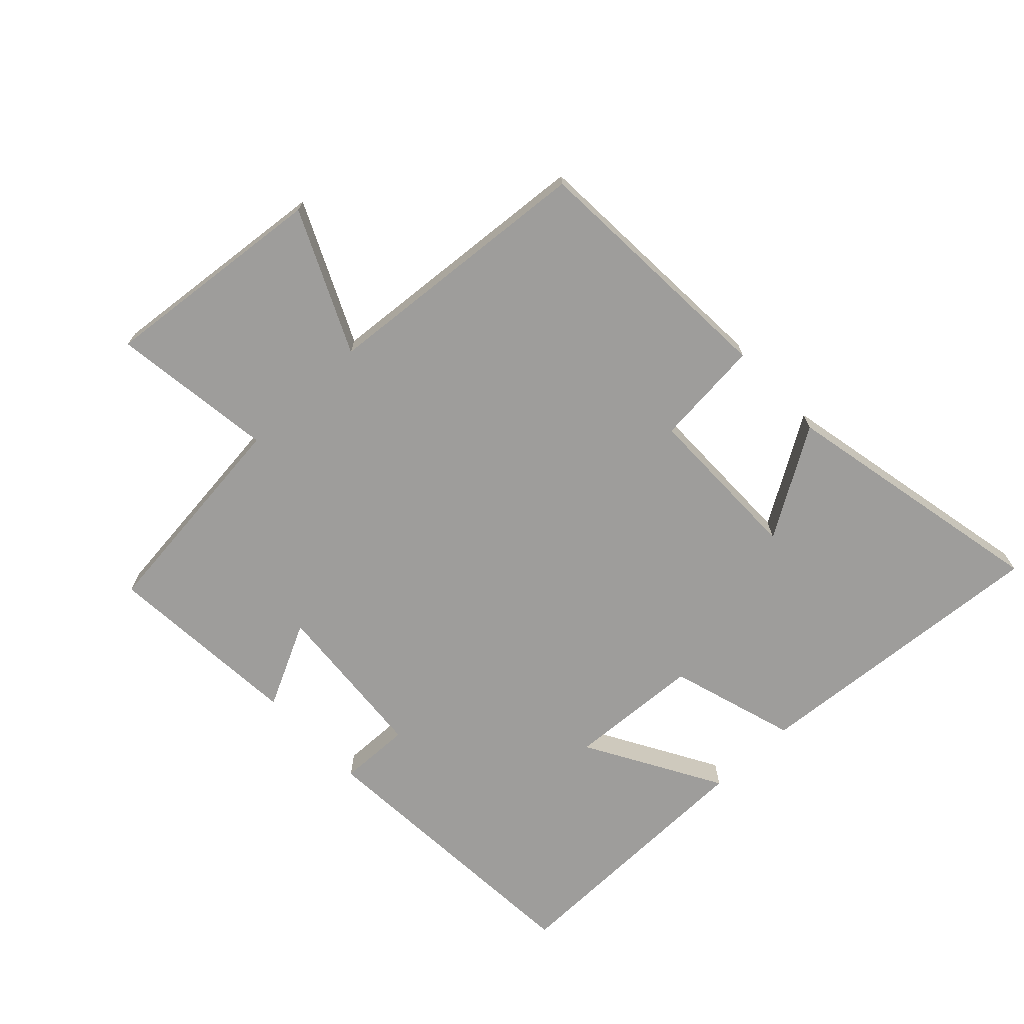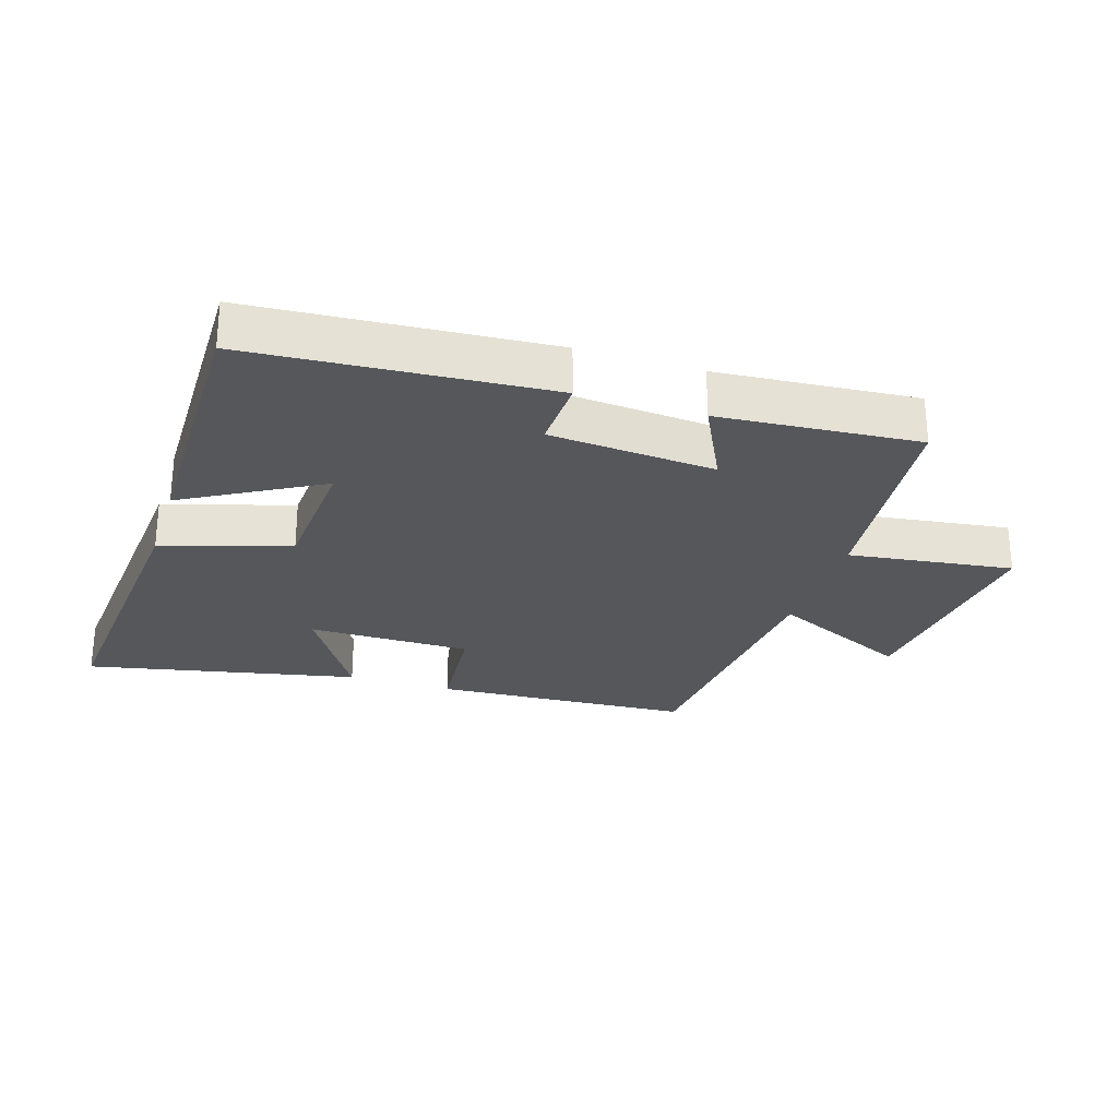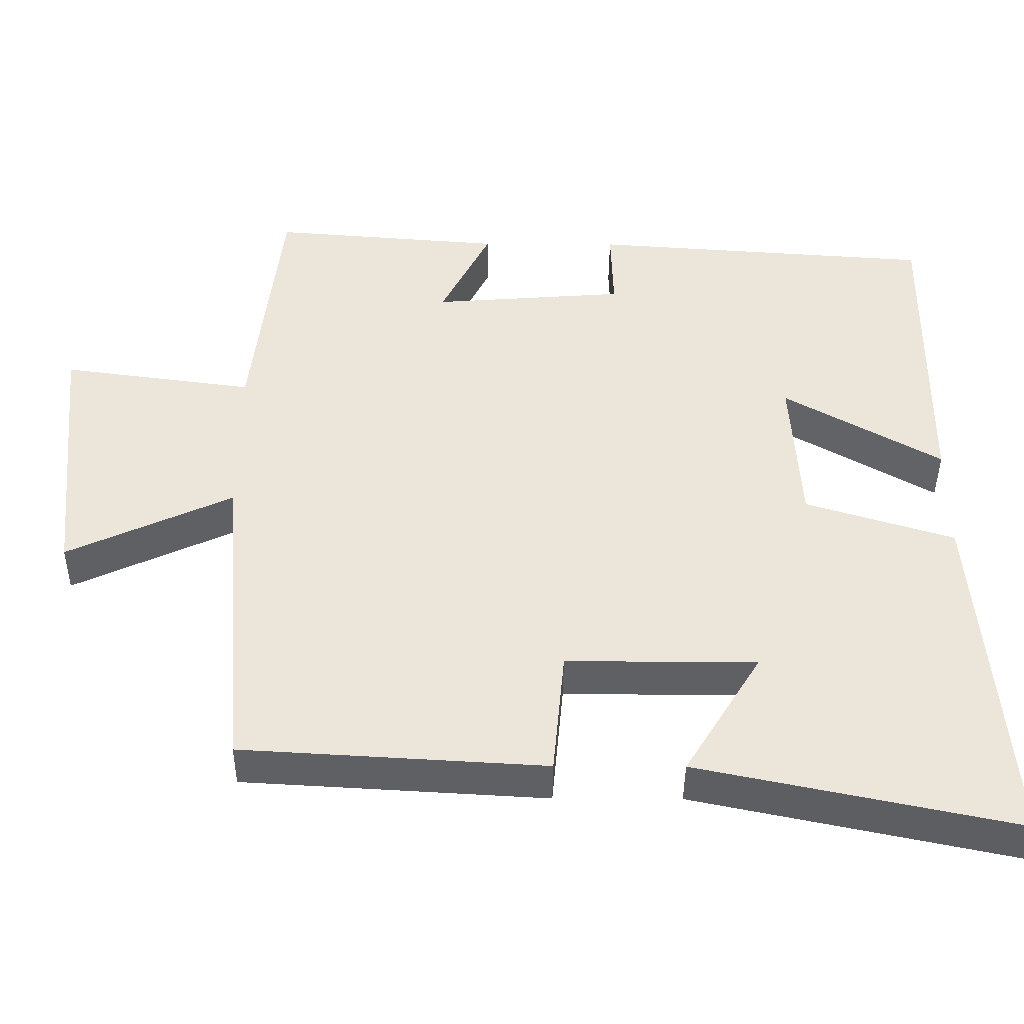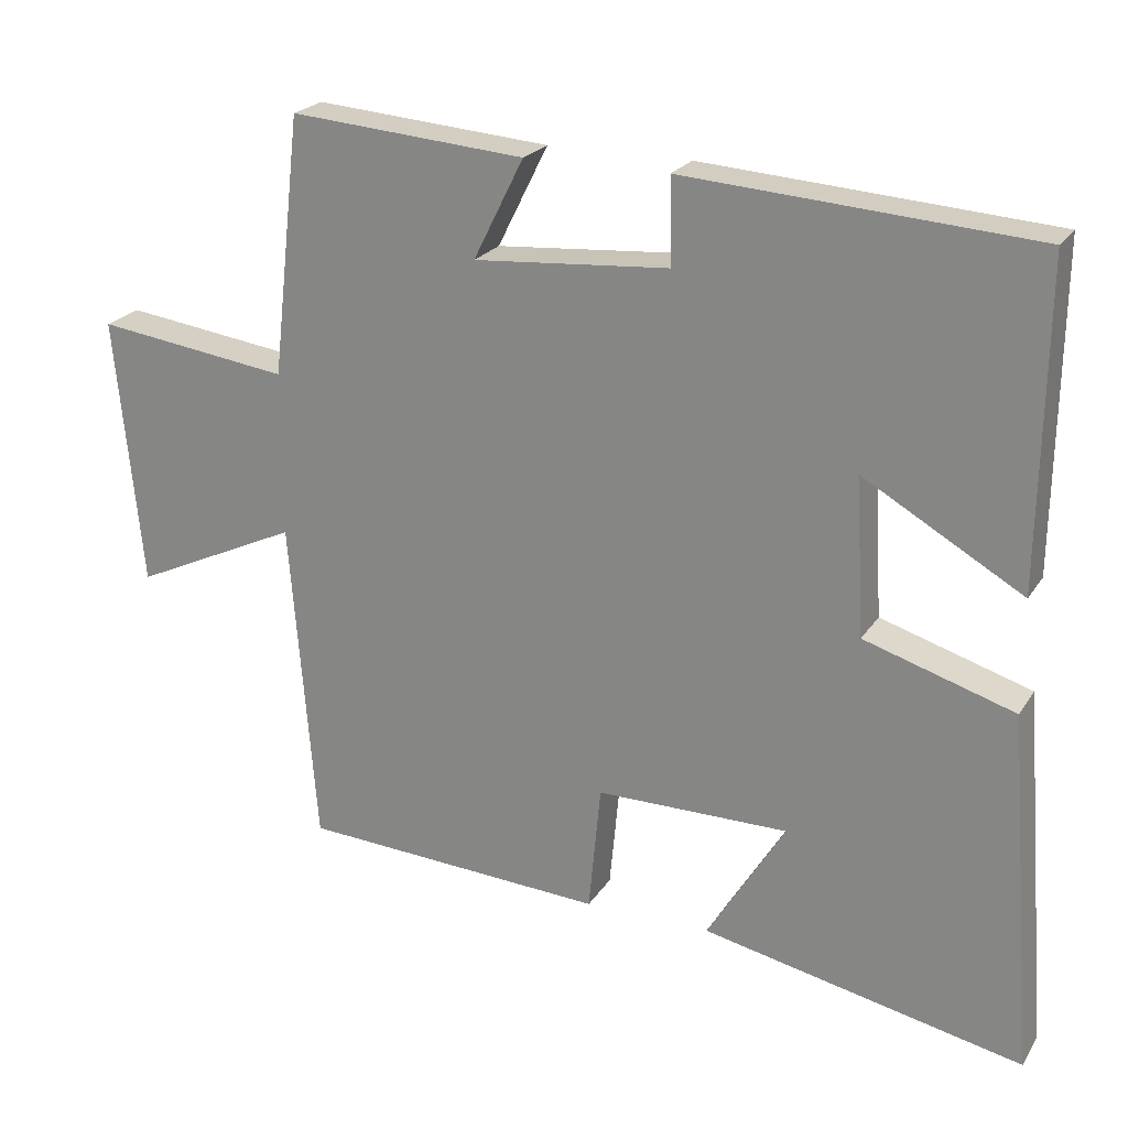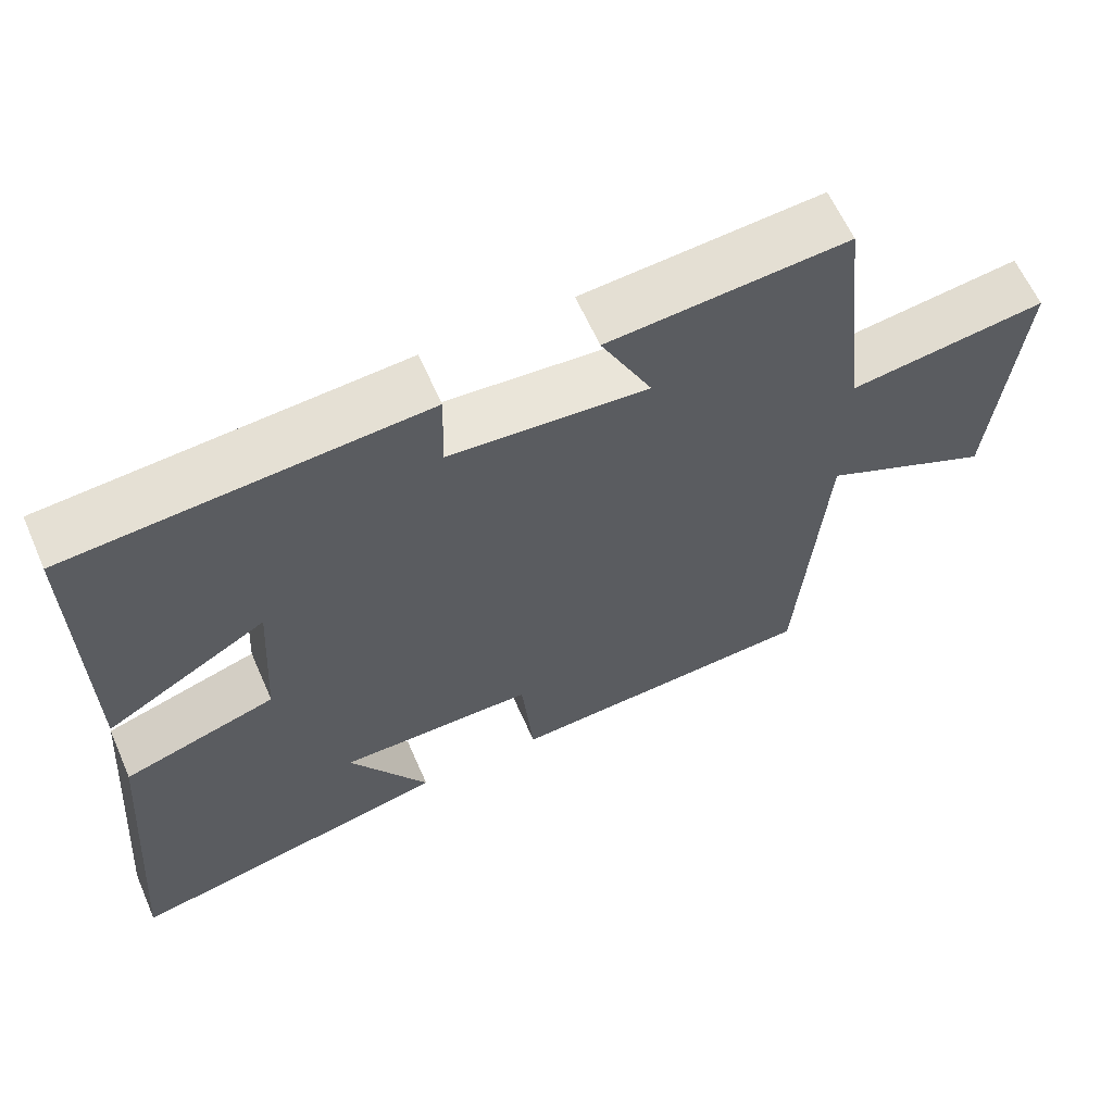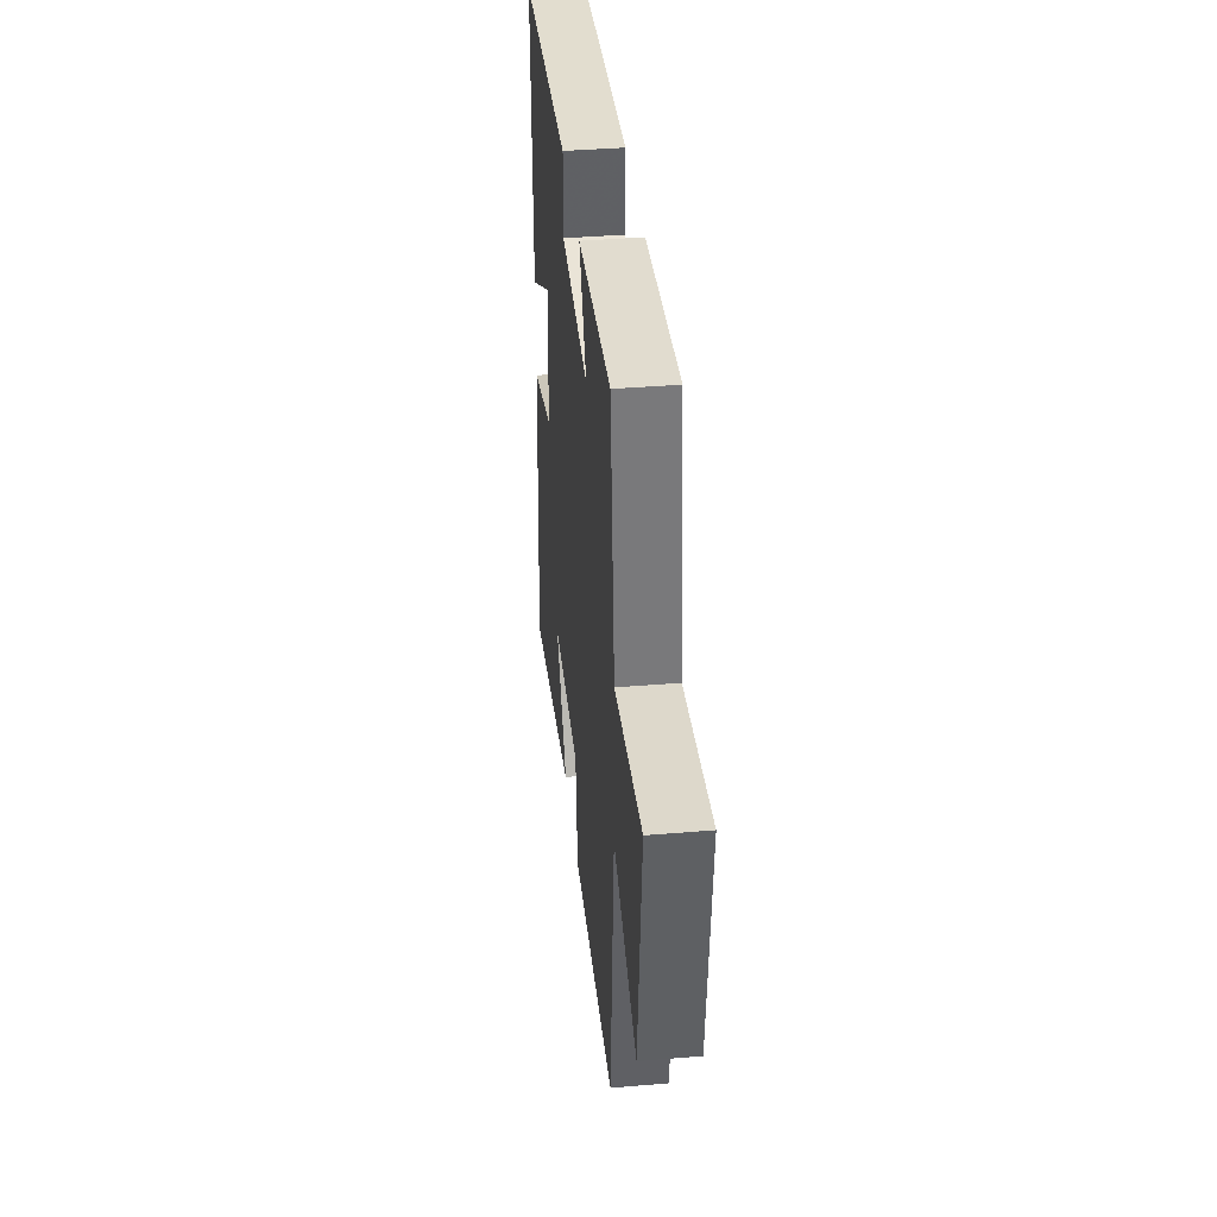
<metadata>
{"format":"obj","ext":"obj","renderer":"f3d","projection":"perspective","resolution":1024,"background":"white","views":[{"elev":-70.5,"azim":133.3,"up":"+Y"},{"elev":-26.7,"azim":-17.8,"up":"+Y"},{"elev":-42.5,"azim":179.6,"up":"+Z"},{"elev":22.5,"azim":-155.7,"up":"+Z"},{"elev":62.1,"azim":-23.7,"up":"+Z"},{"elev":39.0,"azim":84.0,"up":"+Z"}]}
</metadata>
<code>
v -0.506 0.07 0.467
v -0.042 0.07 0.5
v -0.045 0.07 0.386
v 0.215 0.07 0.366
v 0.148 0.07 0.5
v 0.461 0.07 0.525
v 0.5 0.07 0.18
v 0.758 0.07 0.215
v 0.722 0.07 -0.143
v 0.5 0.07 -0.04
v 0.465 0.07 -0.476
v 0.058 0.07 -0.5
v 0.042 0.07 -0.33
v -0.214 0.07 -0.33
v -0.11 0.07 -0.5
v -0.538 0.07 -0.59
v -0.5 0.07 -0.109
v -0.3 0.07 -0.047
v -0.288 0.07 0.163
v -0.5 0.07 0.041
v -0.506 0 0.467
v -0.042 0 0.5
v -0.045 0 0.386
v 0.215 0 0.366
v 0.148 0 0.5
v 0.461 0 0.525
v 0.5 0 0.18
v 0.758 0 0.215
v 0.722 0 -0.143
v 0.5 0 -0.04
v 0.465 0 -0.476
v 0.058 0 -0.5
v 0.042 0 -0.33
v -0.214 0 -0.33
v -0.11 0 -0.5
v -0.538 0 -0.59
v -0.5 0 -0.109
v -0.3 0 -0.047
v -0.288 0 0.163
v -0.5 0 0.041
f 19 20 1 2
f 18 19 2 3
f 16 17 18
f 16 18 3 4
f 14 15 16
f 14 16 4
f 13 14 4
f 10 11 12 13
f 10 13 4
f 7 8 9 10
f 6 7 10
f 4 5 6 10
f 22 21 40 39
f 23 22 39 38
f 38 37 36
f 24 23 38 36
f 36 35 34
f 24 36 34
f 24 34 33
f 33 32 31 30
f 24 33 30
f 30 29 28 27
f 30 27 26
f 30 26 25 24
f 1 21 22 2
f 2 22 23 3
f 3 23 24 4
f 4 24 25 5
f 5 25 26 6
f 6 26 27 7
f 7 27 28 8
f 8 28 29 9
f 9 29 30 10
f 10 30 31 11
f 11 31 32 12
f 12 32 33 13
f 13 33 34 14
f 14 34 35 15
f 15 35 36 16
f 16 36 37 17
f 17 37 38 18
f 18 38 39 19
f 19 39 40 20
f 20 40 21 1

</code>
